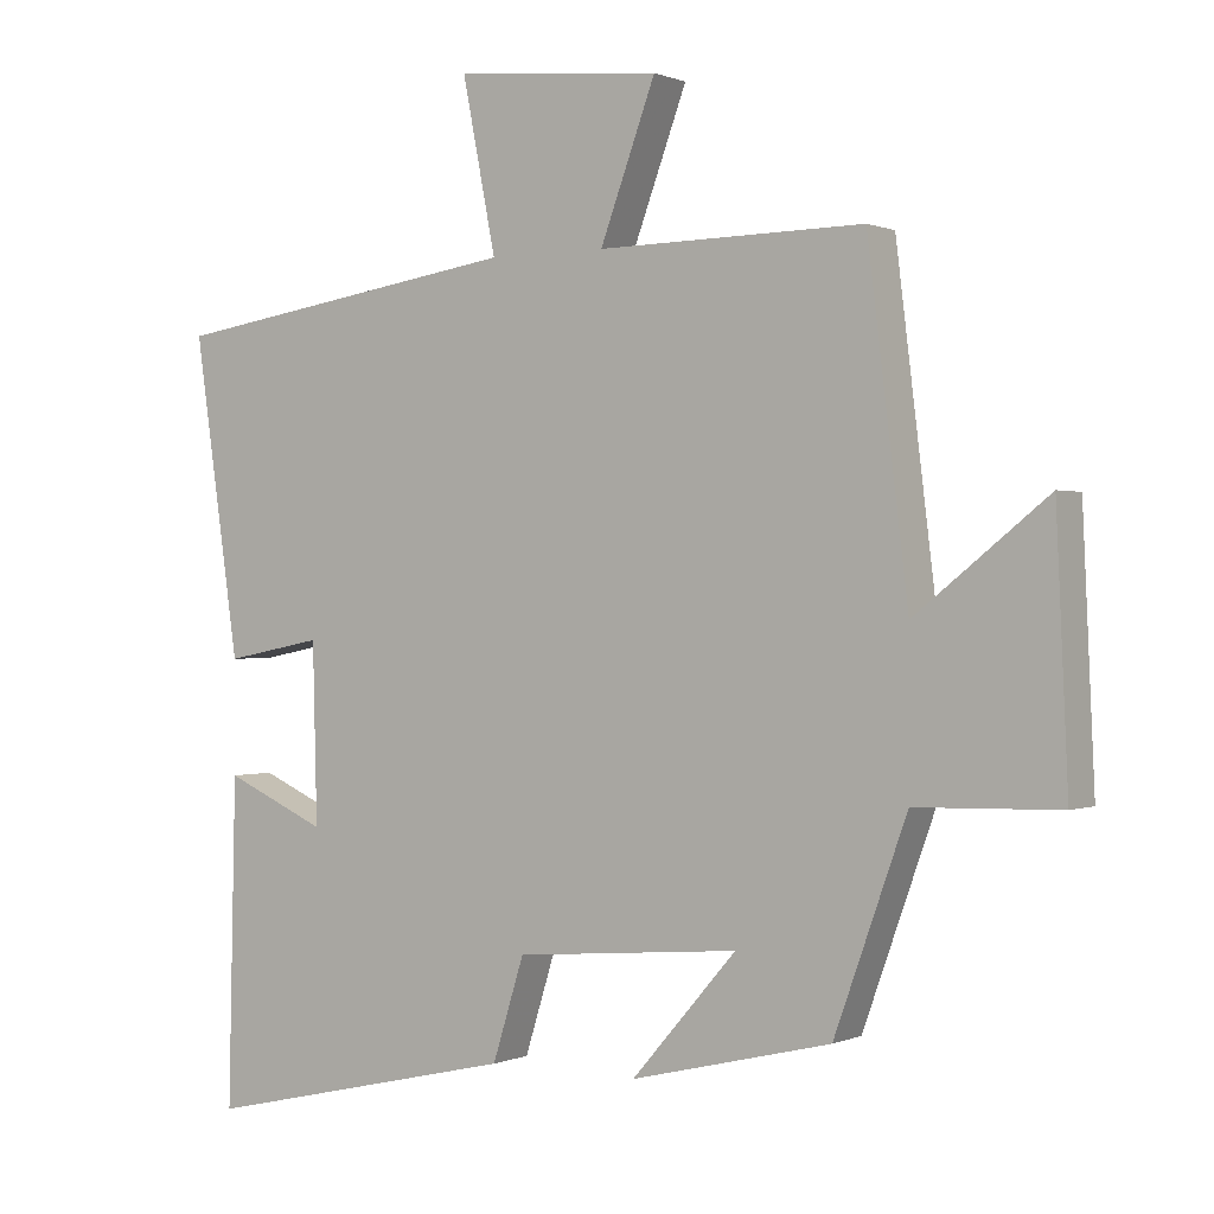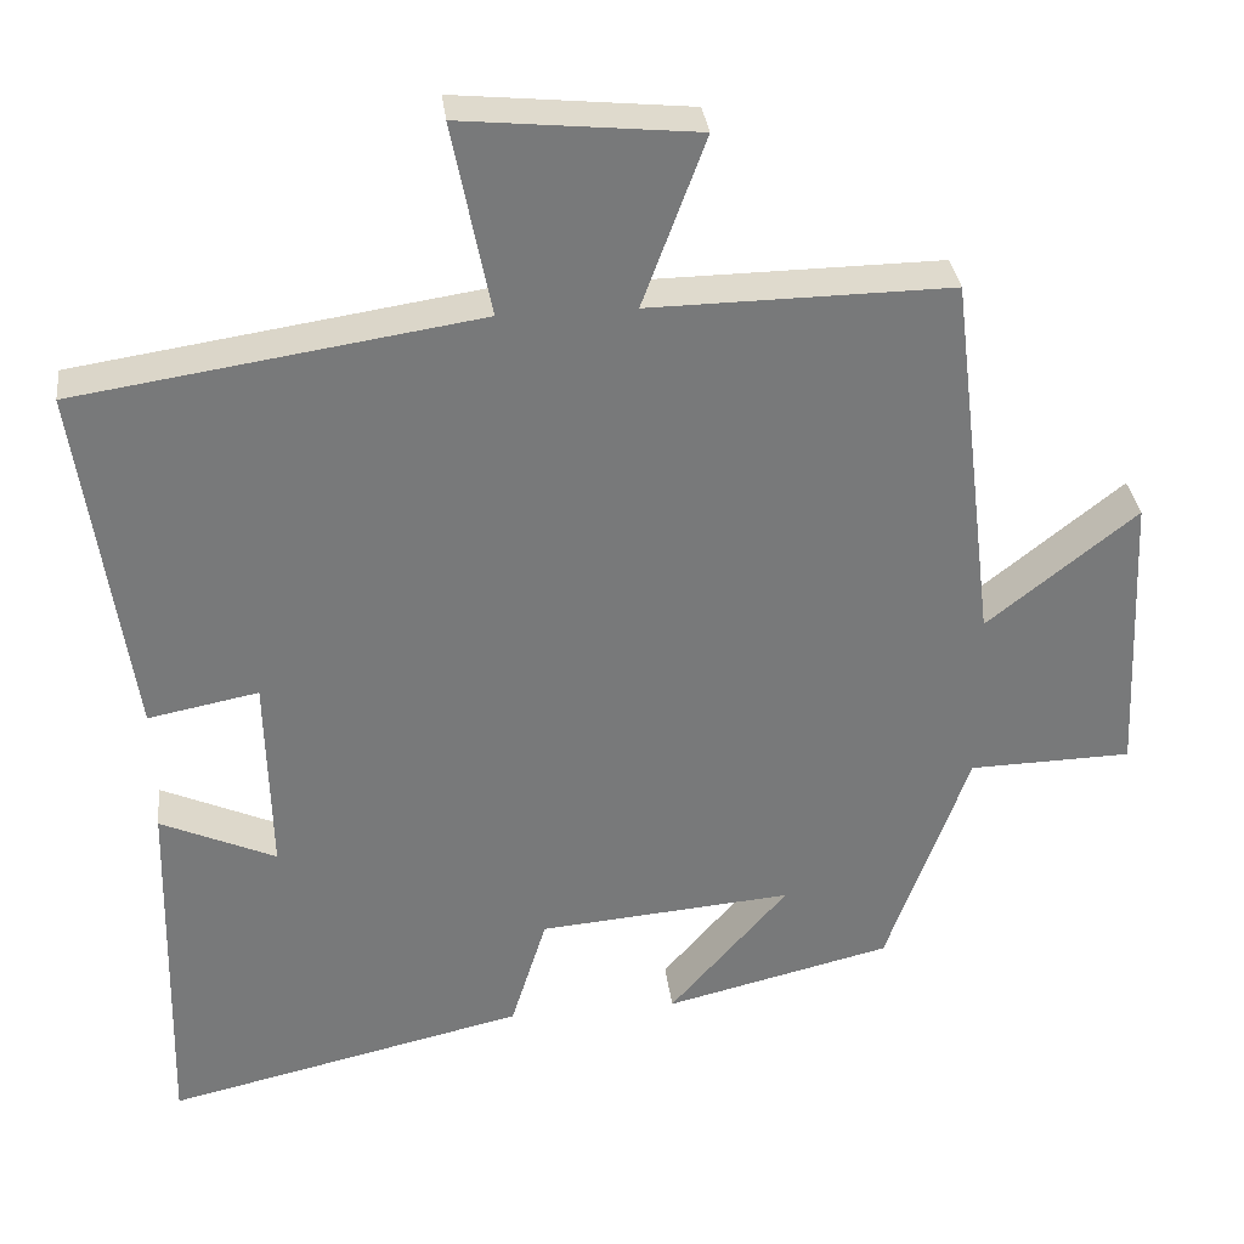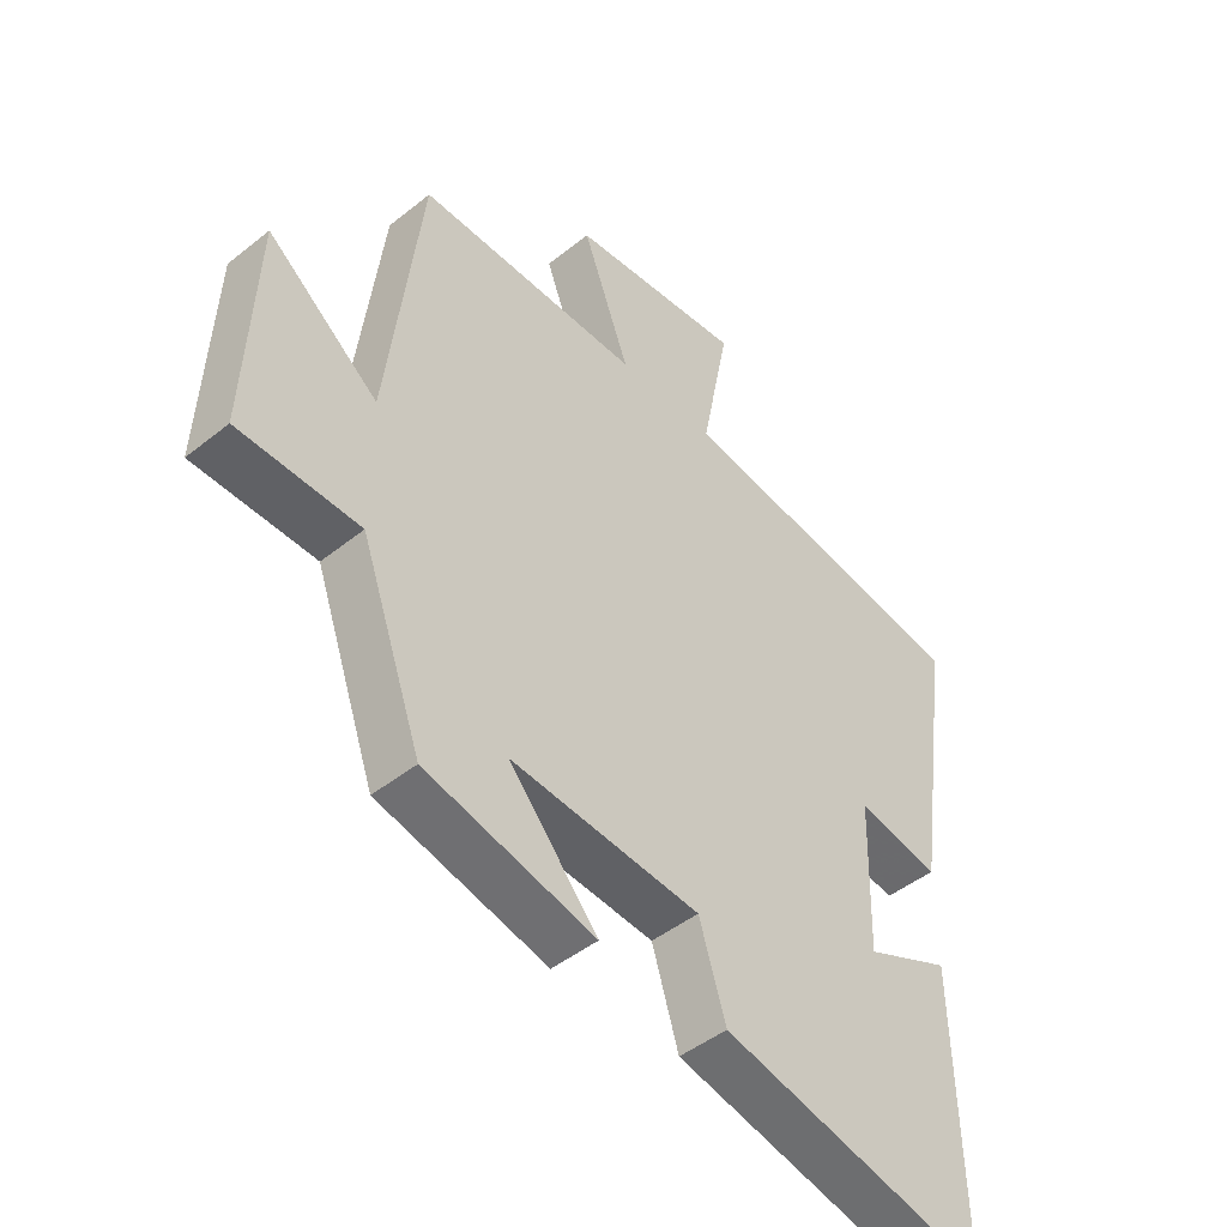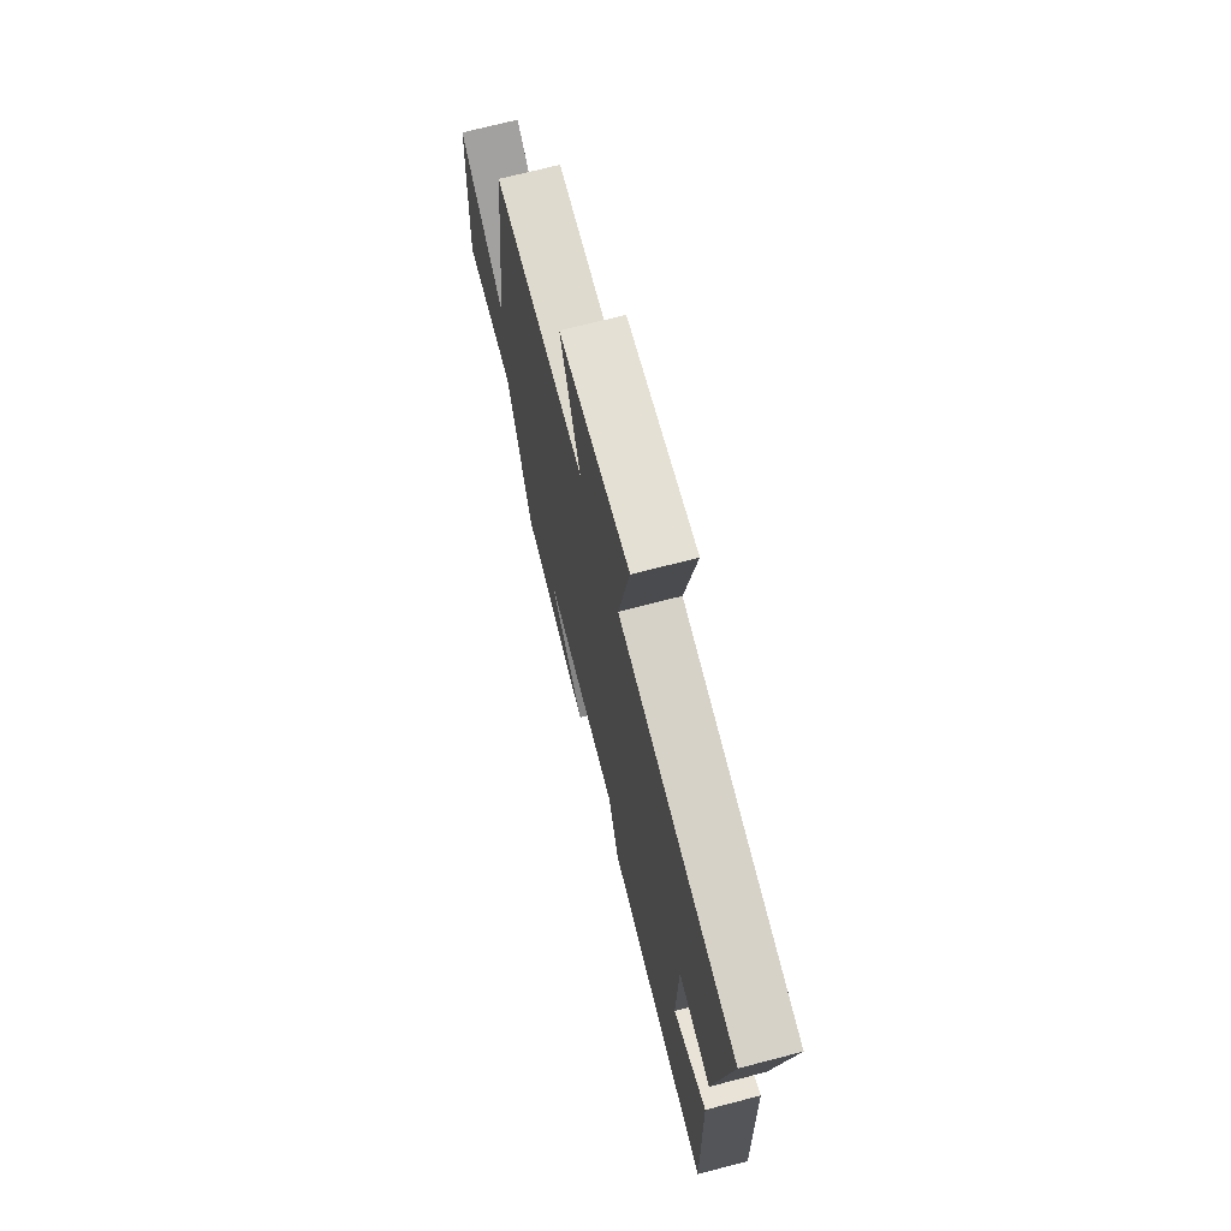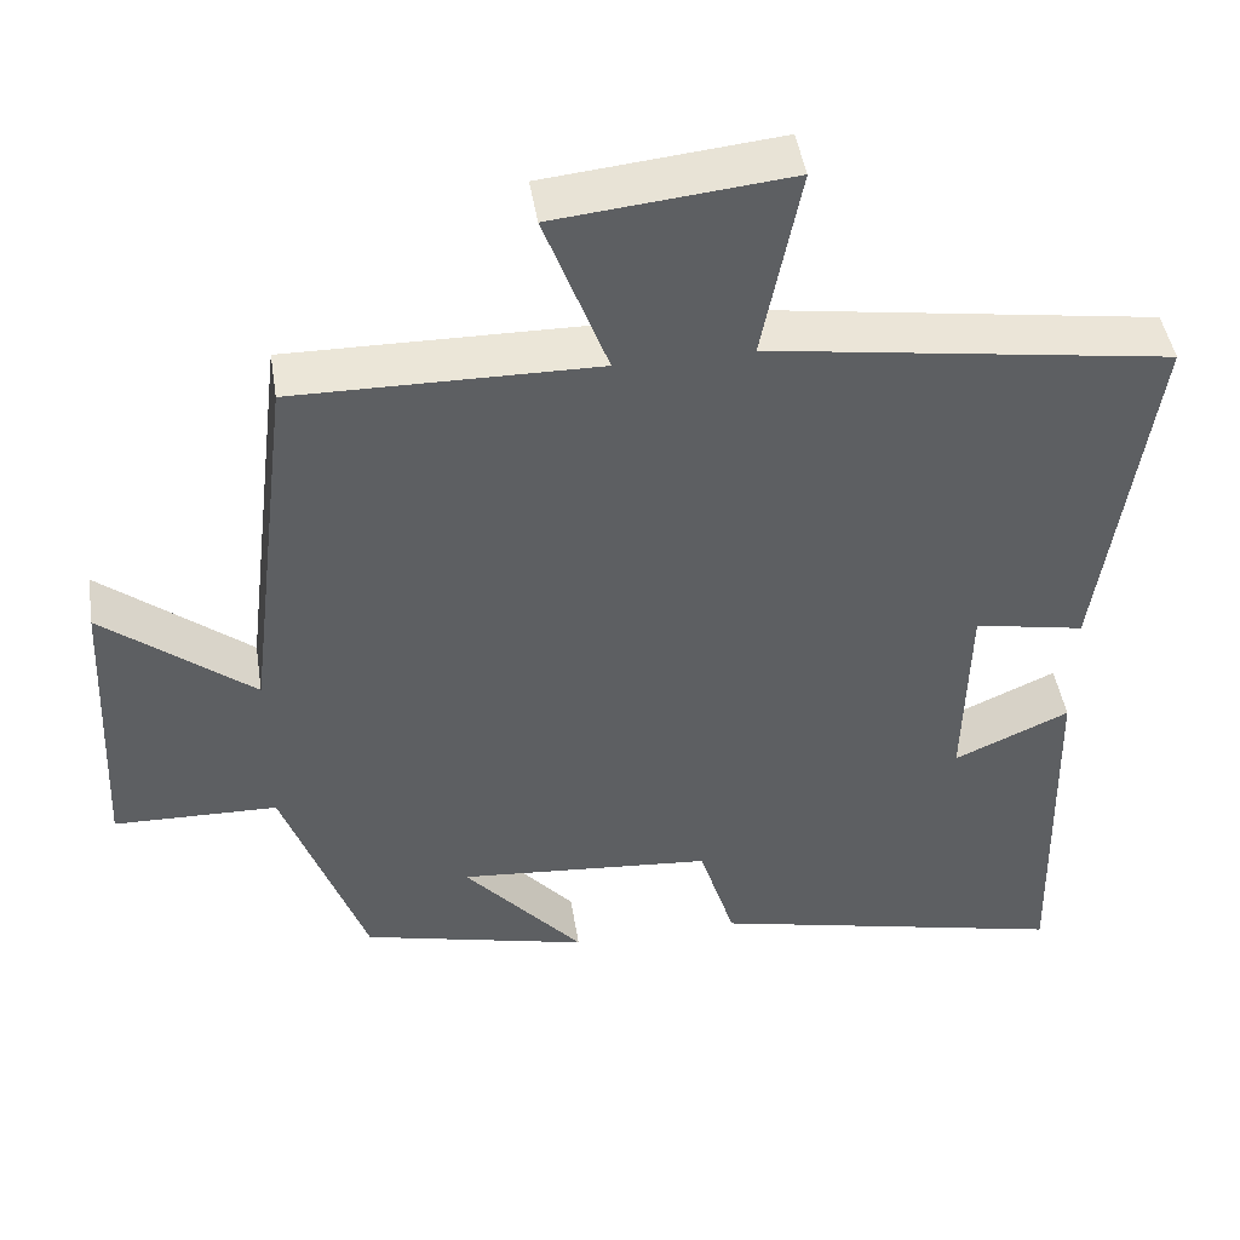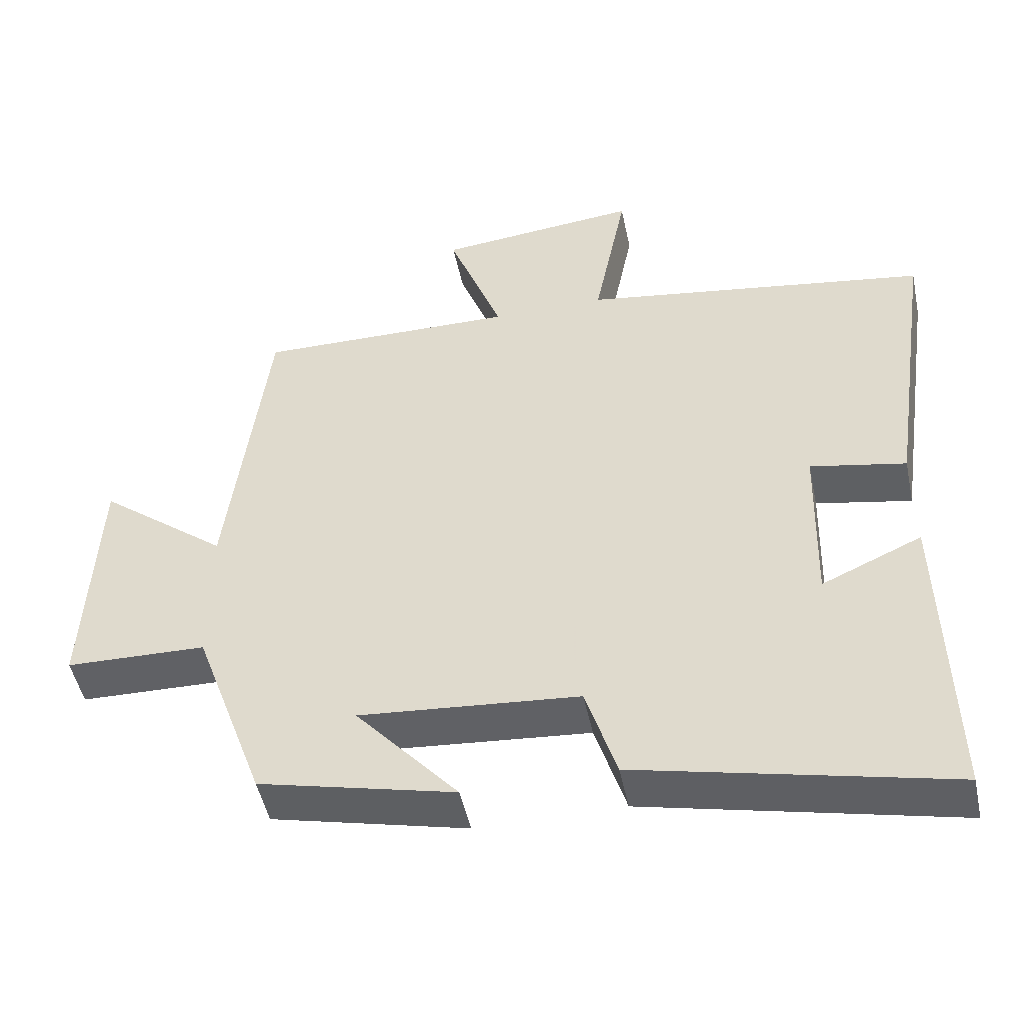
<metadata>
{"format":"obj","ext":"obj","renderer":"f3d","projection":"perspective","resolution":1024,"background":"white","views":[{"elev":0.3,"azim":-146.4,"up":"+Z"},{"elev":32.7,"azim":173.3,"up":"+Z"},{"elev":-46.0,"azim":-47.5,"up":"+Z"},{"elev":70.5,"azim":75.4,"up":"+Z"},{"elev":45.8,"azim":-9.0,"up":"+Z"},{"elev":-49.0,"azim":11.8,"up":"+Z"}]}
</metadata>
<code>
v -0.445 0.07 0.505
v -0.082 0.07 0.5
v -0.158 0.07 0.705
v 0.124 0.07 0.733
v 0.078 0.07 0.5
v 0.562 0.07 0.426
v 0.5 0.07 -0.003
v 0.367 0.07 0.023
v 0.361 0.07 -0.219
v 0.5 0.07 -0.157
v 0.51 0.07 -0.599
v 0.078 0.07 -0.5
v 0.035 0.07 -0.362
v -0.271 0.07 -0.336
v -0.128 0.07 -0.5
v -0.401 0.07 -0.434
v -0.5 0.07 -0.158
v -0.696 0.07 -0.153
v -0.68 0.07 0.197
v -0.5 0.07 0.054
v -0.445 0 0.505
v -0.082 0 0.5
v -0.158 0 0.705
v 0.124 0 0.733
v 0.078 0 0.5
v 0.562 0 0.426
v 0.5 0 -0.003
v 0.367 0 0.023
v 0.361 0 -0.219
v 0.5 0 -0.157
v 0.51 0 -0.599
v 0.078 0 -0.5
v 0.035 0 -0.362
v -0.271 0 -0.336
v -0.128 0 -0.5
v -0.401 0 -0.434
v -0.5 0 -0.158
v -0.696 0 -0.153
v -0.68 0 0.197
v -0.5 0 0.054
f 17 18 19 20
f 17 20 1 2
f 14 15 16 17
f 13 14 17 2
f 12 13 2
f 9 10 11 12
f 8 9 12 2
f 7 8 2
f 6 7 2
f 5 6 2
f 2 3 4 5
f 40 39 38 37
f 22 21 40 37
f 37 36 35 34
f 22 37 34 33
f 22 33 32
f 32 31 30 29
f 22 32 29 28
f 22 28 27
f 22 27 26
f 22 26 25
f 25 24 23 22
f 1 21 22 2
f 2 22 23 3
f 3 23 24 4
f 4 24 25 5
f 5 25 26 6
f 6 26 27 7
f 7 27 28 8
f 8 28 29 9
f 9 29 30 10
f 10 30 31 11
f 11 31 32 12
f 12 32 33 13
f 13 33 34 14
f 14 34 35 15
f 15 35 36 16
f 16 36 37 17
f 17 37 38 18
f 18 38 39 19
f 19 39 40 20
f 20 40 21 1

</code>
